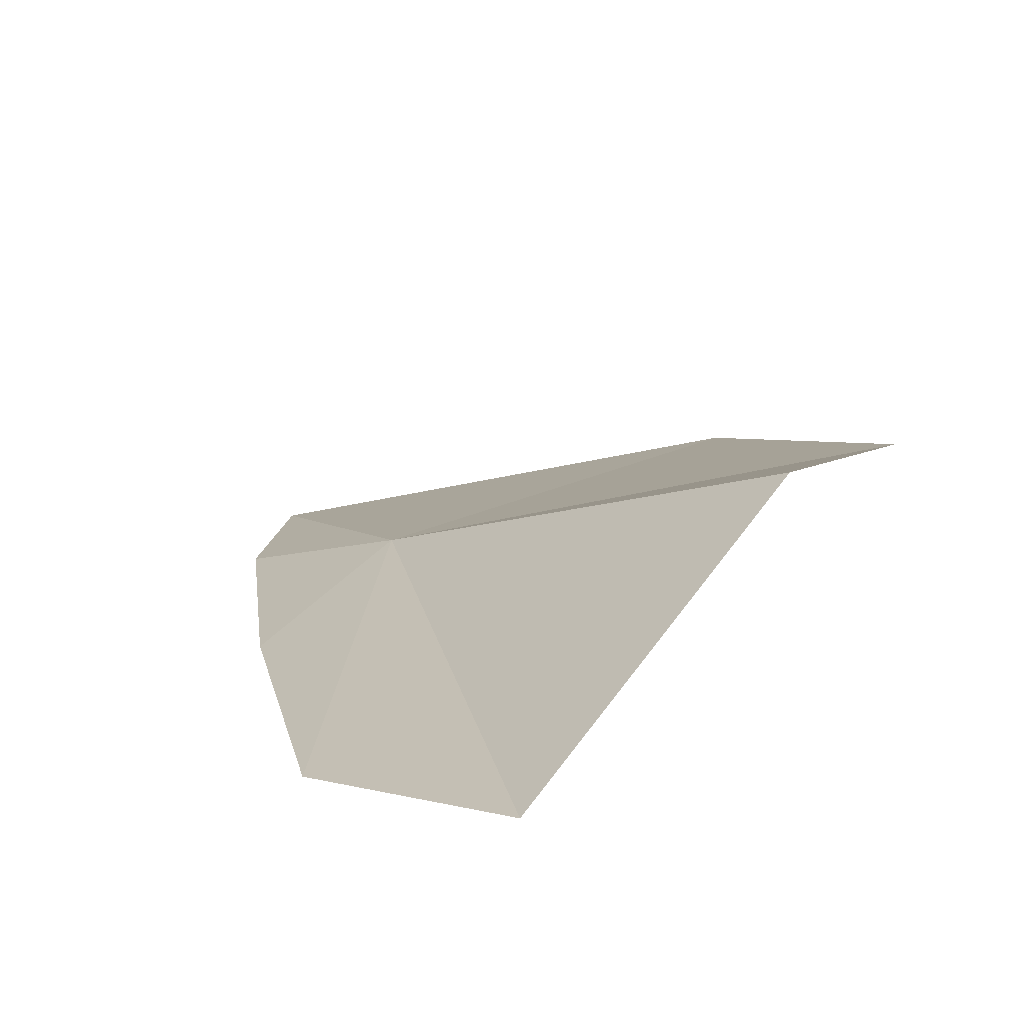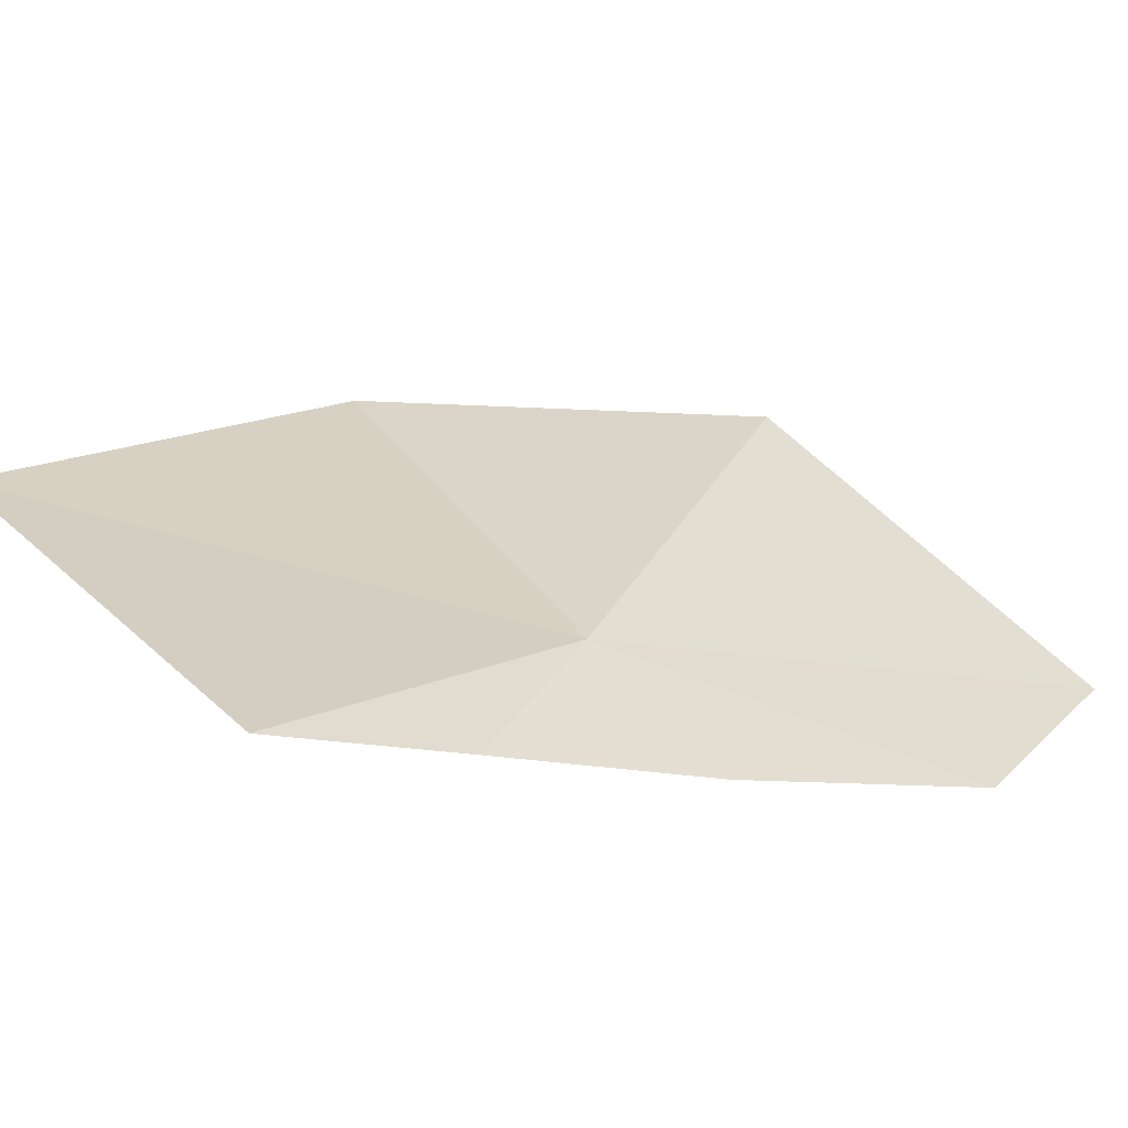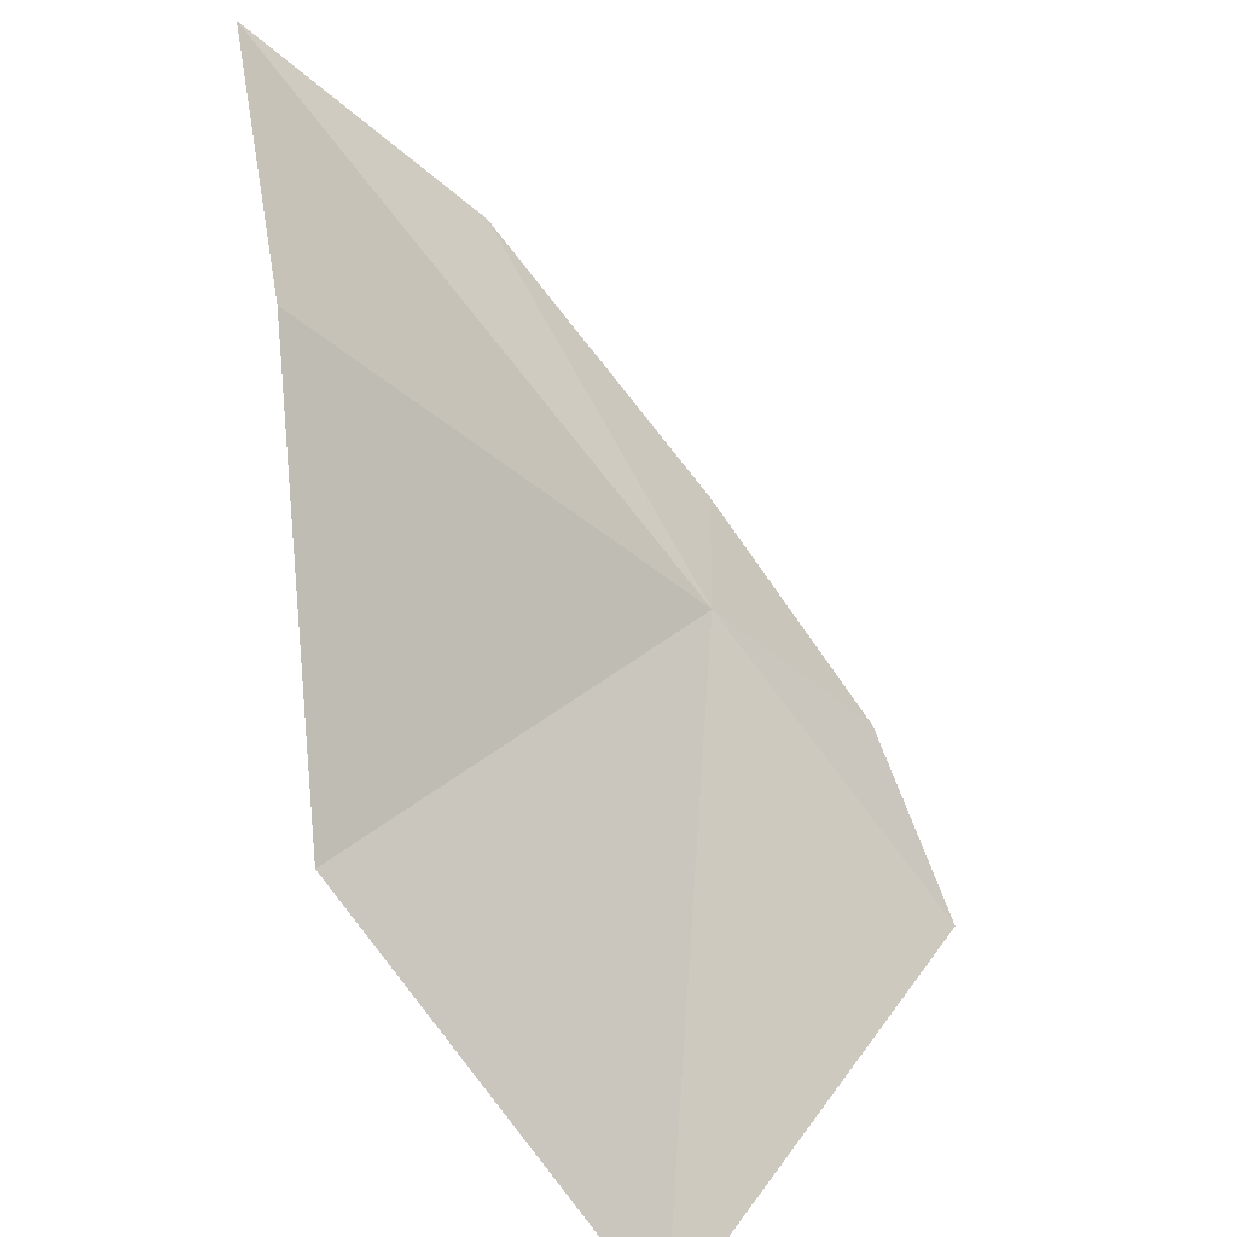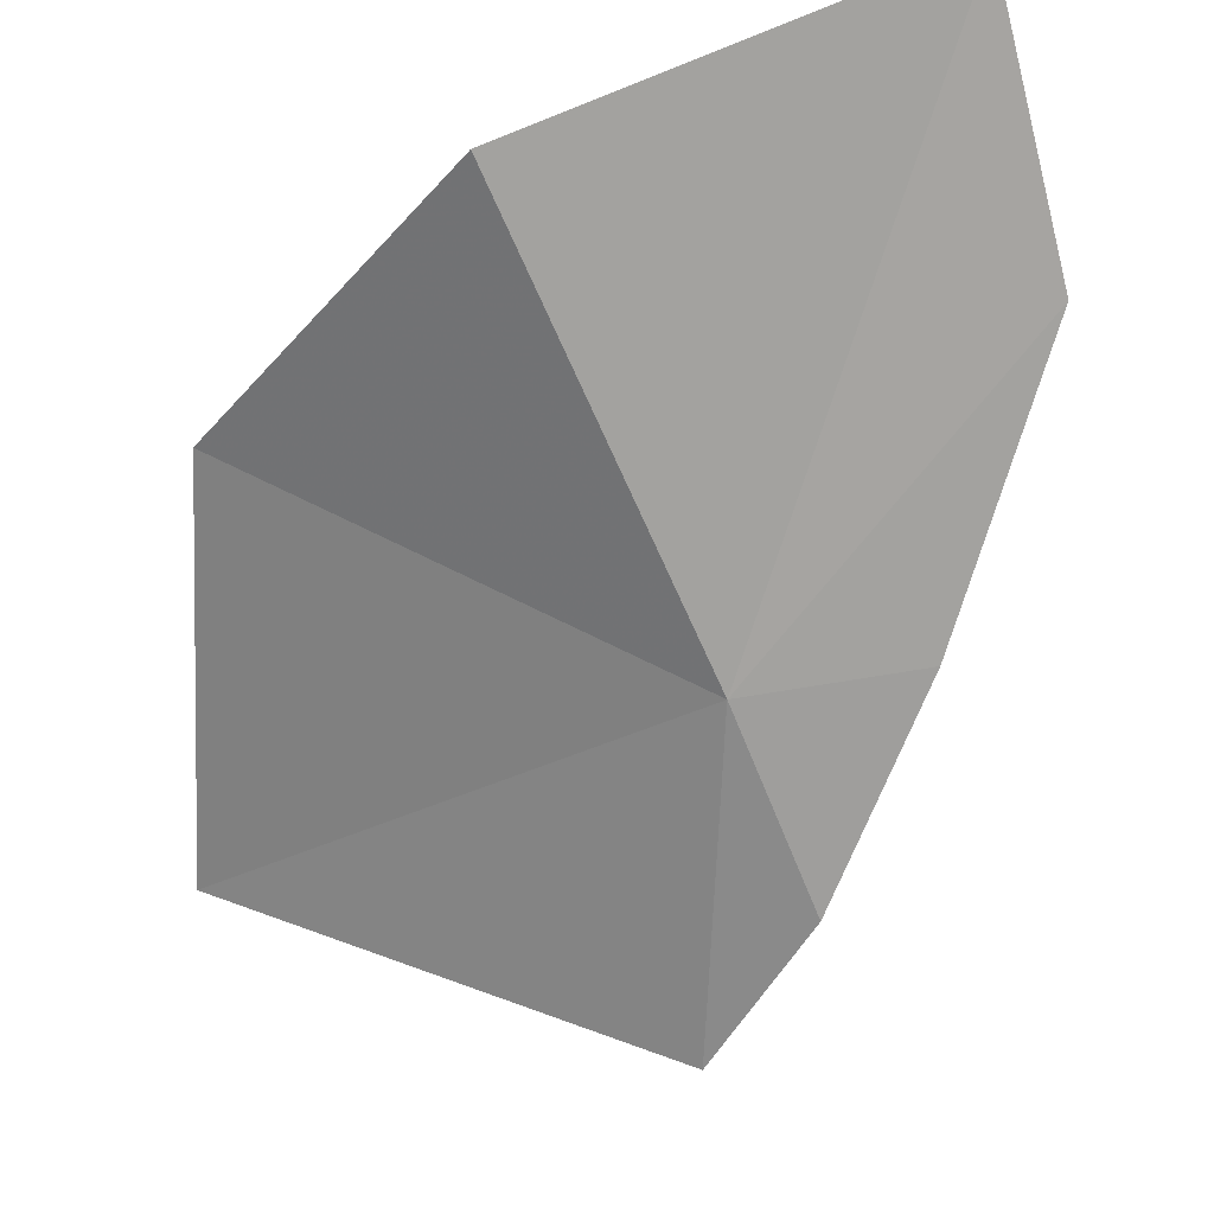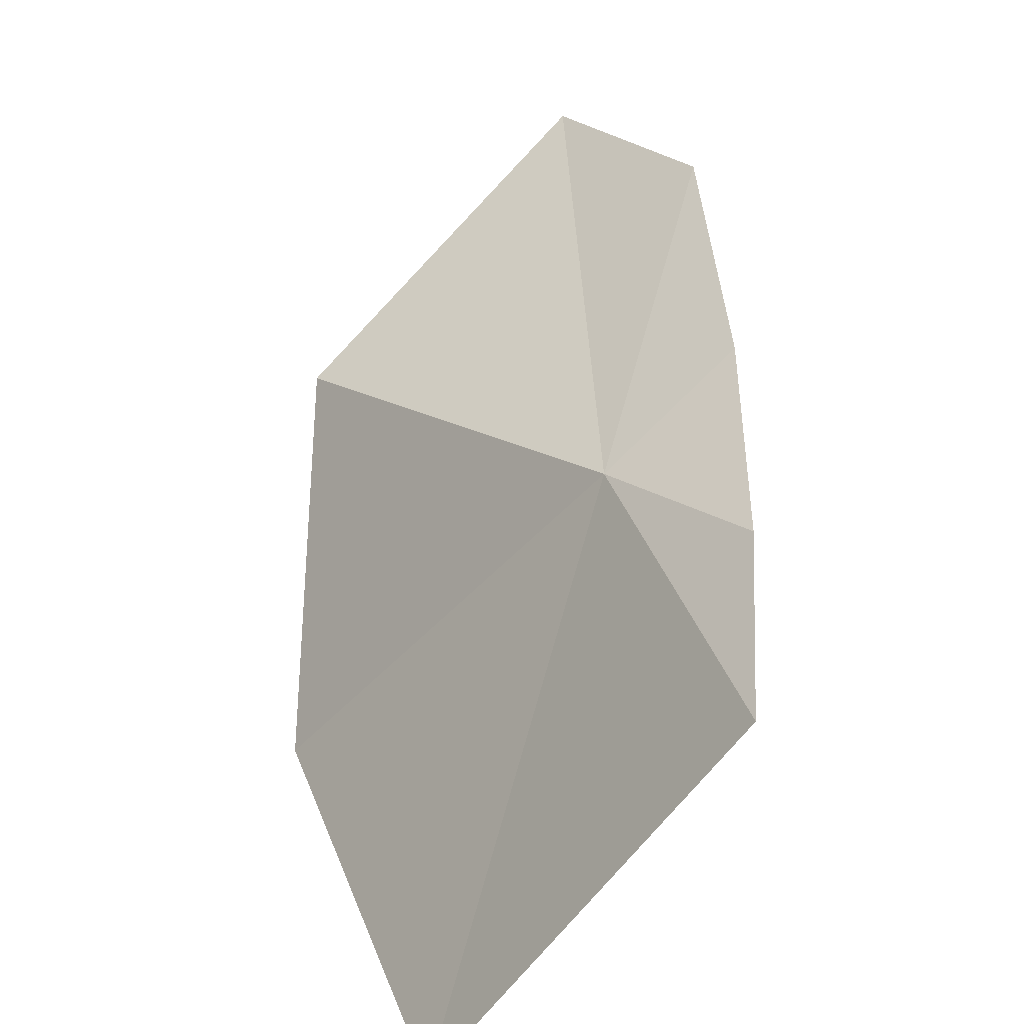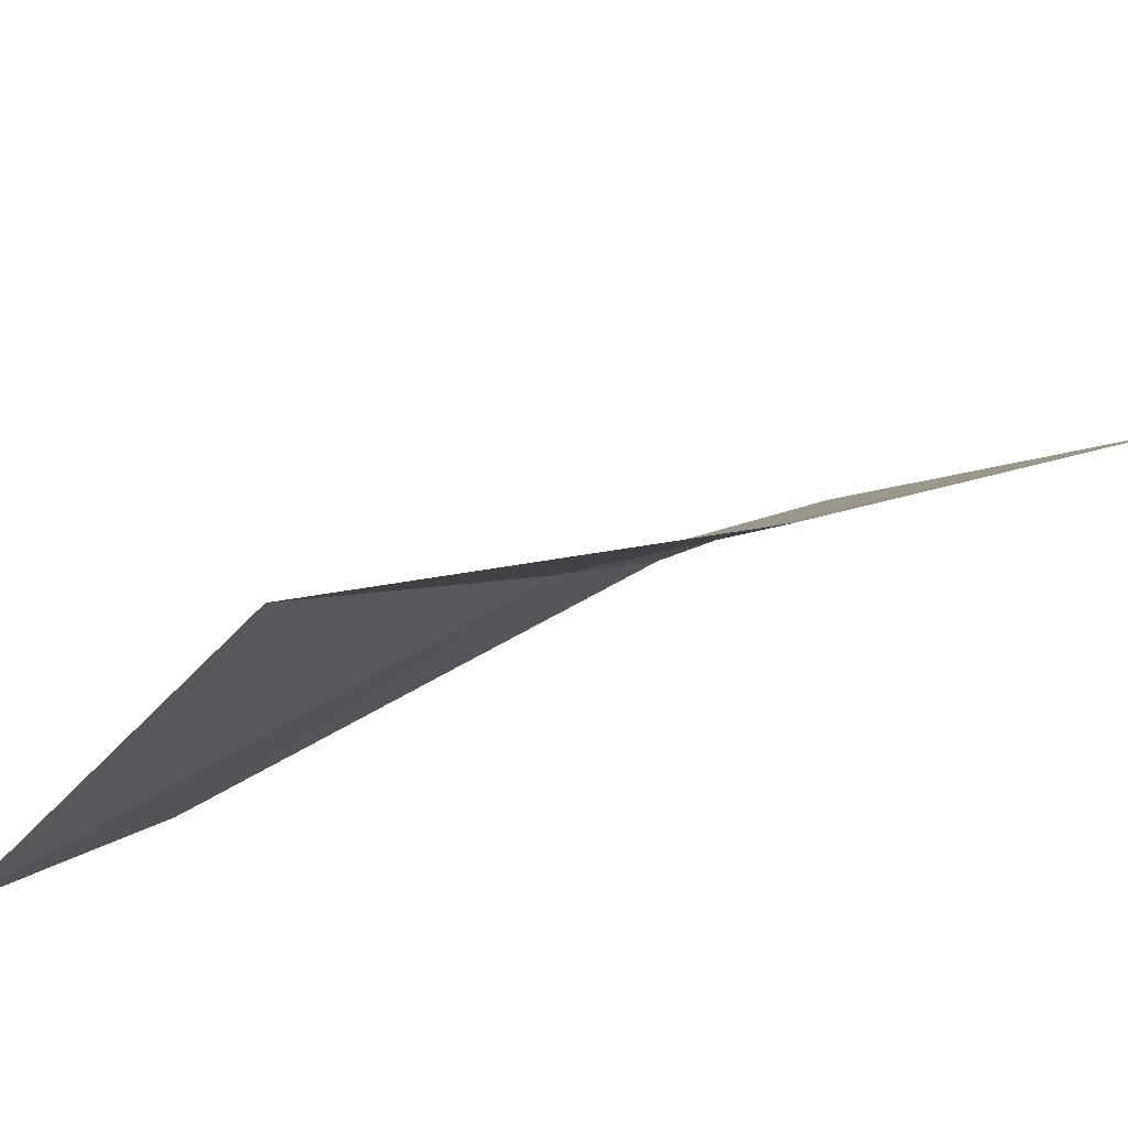
<metadata>
{"format":"obj","ext":"obj","renderer":"f3d","projection":"perspective","resolution":1024,"background":"white","views":[{"elev":62.3,"azim":-51.5,"up":"+Z"},{"elev":75.8,"azim":-126.4,"up":"+Y"},{"elev":26.7,"azim":85.4,"up":"+Z"},{"elev":61.6,"azim":168.3,"up":"+Z"},{"elev":77.9,"azim":144.0,"up":"+Y"},{"elev":-48.2,"azim":61.5,"up":"+Y"}]}
</metadata>
<code>
v -19.68 43.43 -23.94
v -19.41 44.38 -25.23
v -19.91 44.11 -24.6
v -19.06 41.89 -22.43
v -17.89 41.96 -23.92
v -20.93 41.71 -21.98
v -21.06 42.66 -22.84
v -20.46 43.51 -23.83
v -17.54 43.07 -25.57
f 1 3 2
f 1 5 4
f 1 6 7
f 1 7 8
f 1 8 3
f 1 2 9
f 1 9 5
f 1 4 6

</code>
